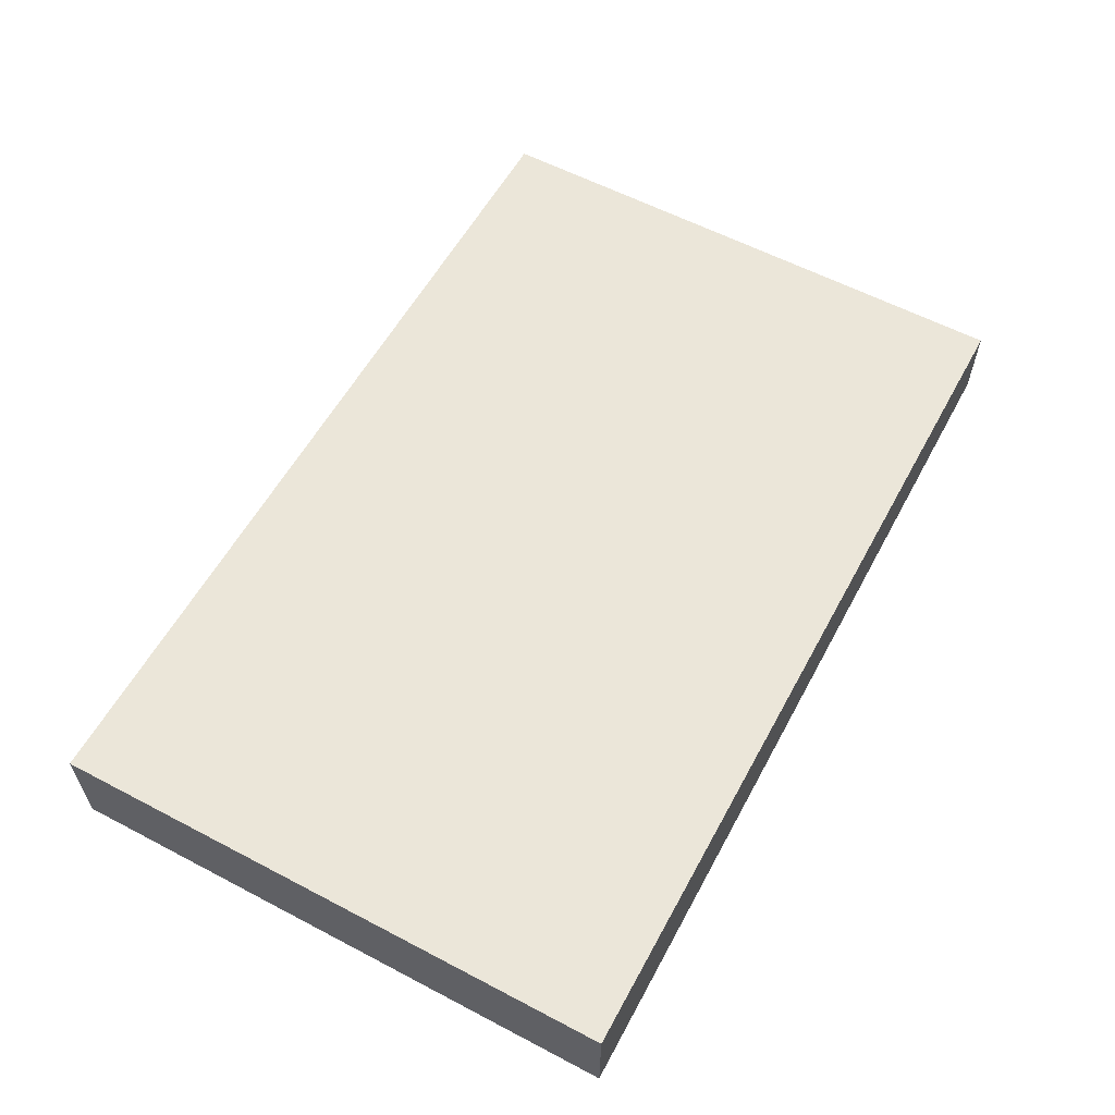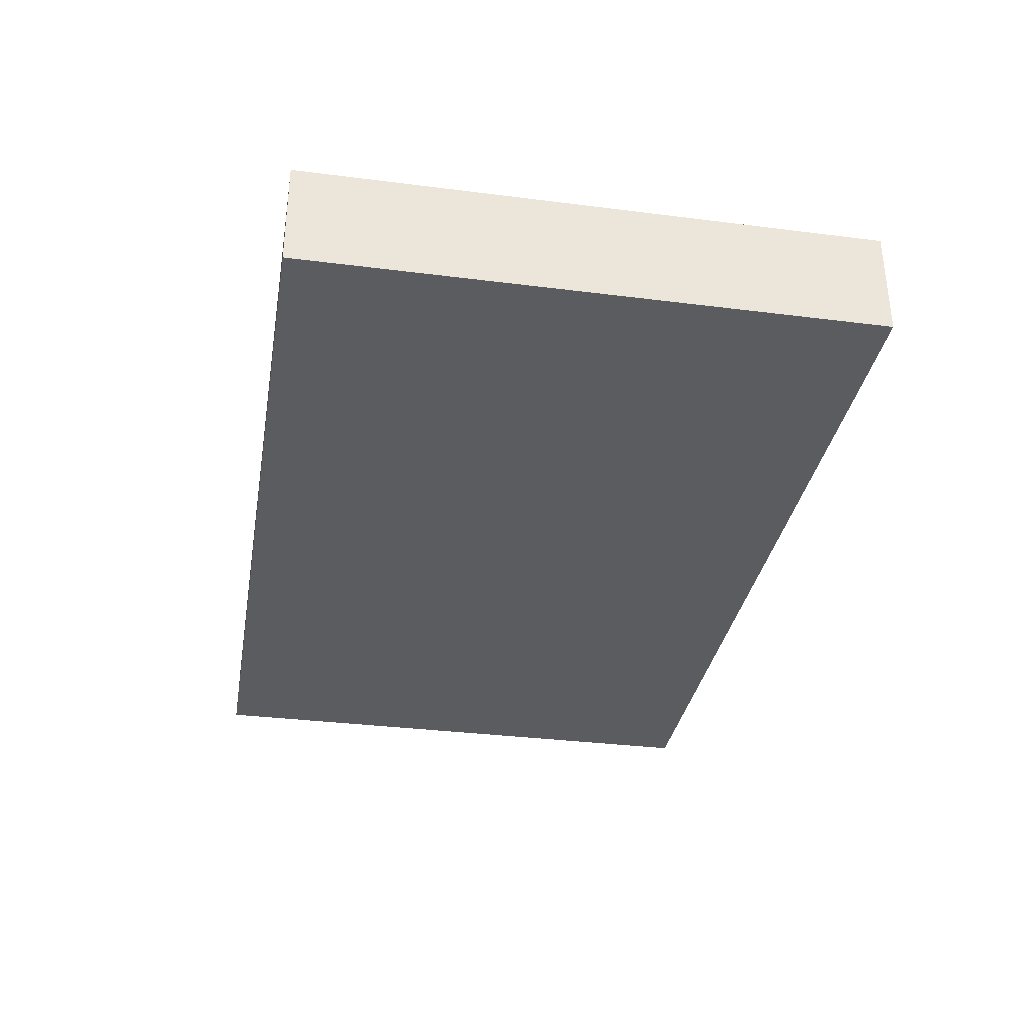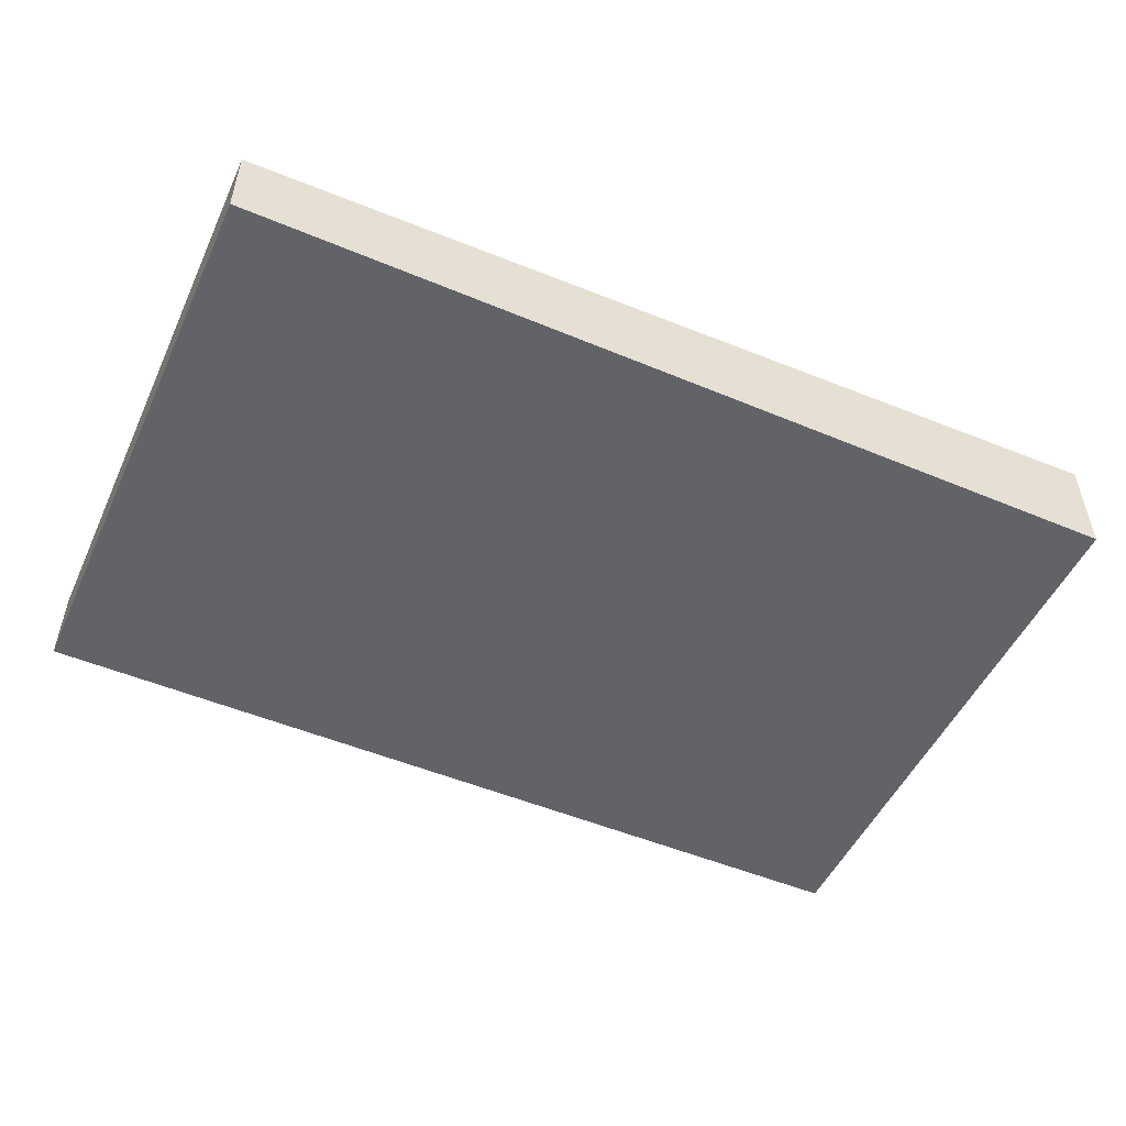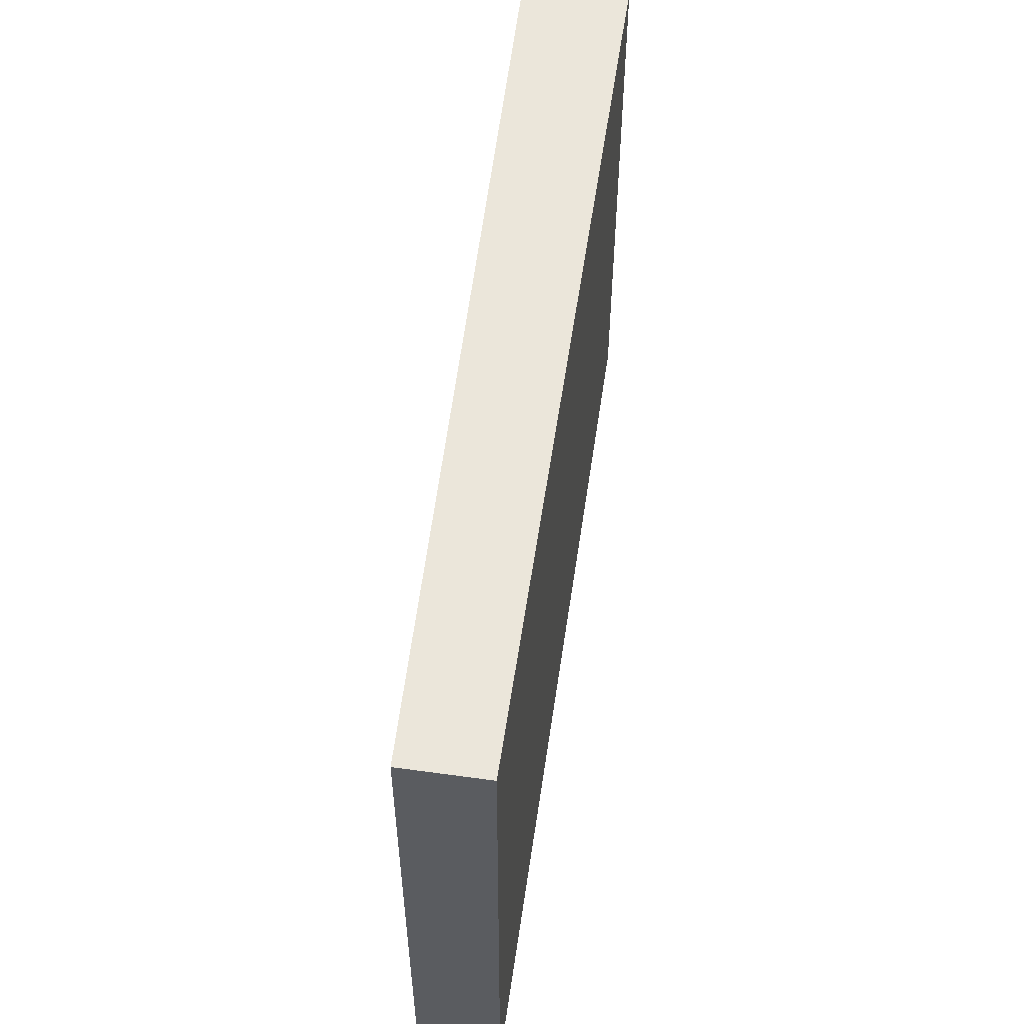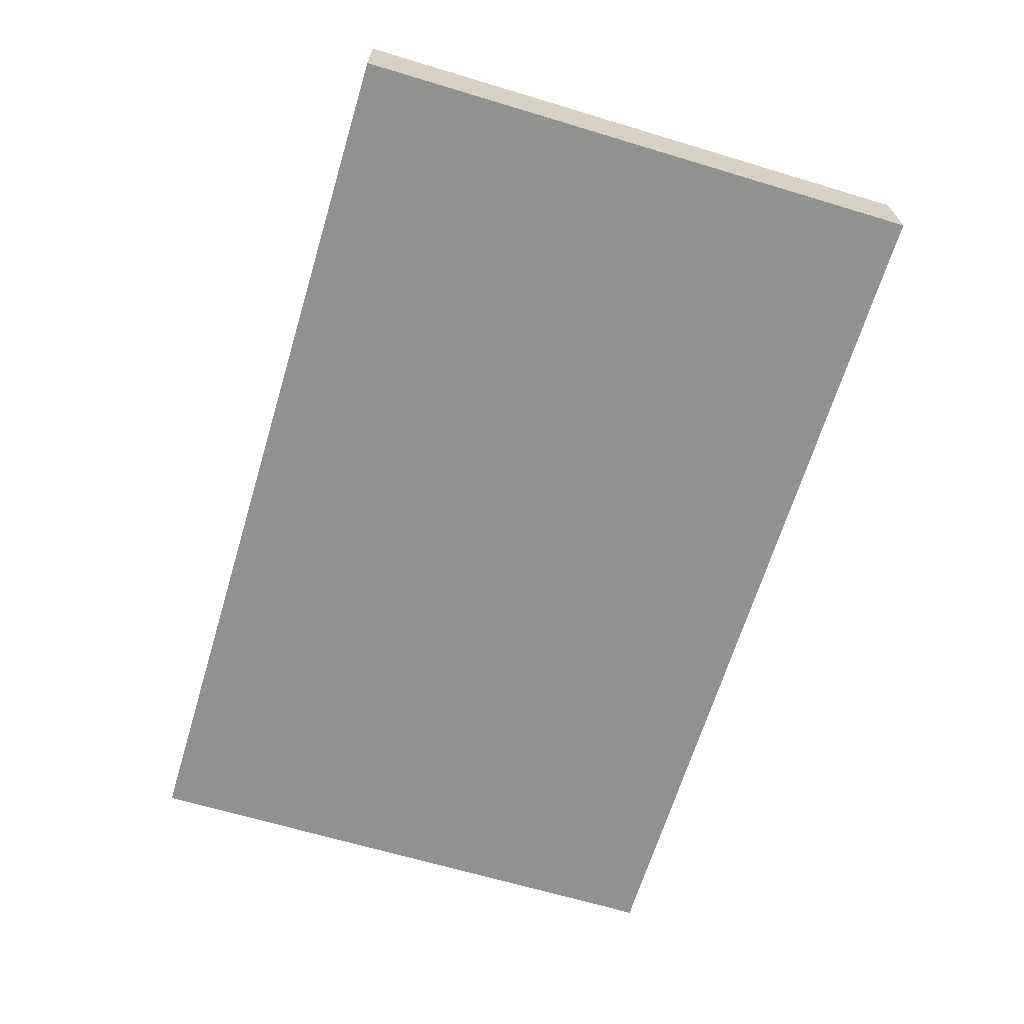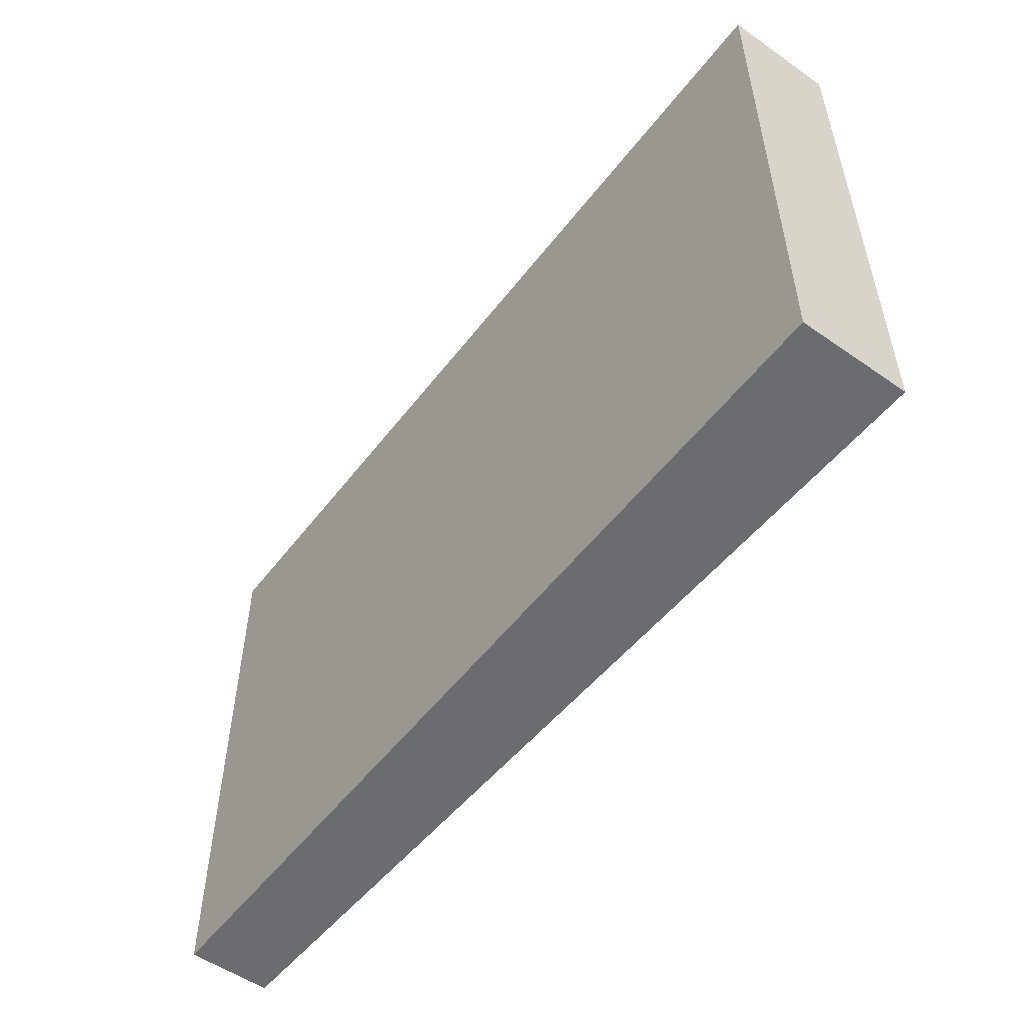
<metadata>
{"format":"obj","ext":"obj","renderer":"f3d","projection":"perspective","resolution":1024,"background":"white","views":[{"elev":59.4,"azim":-61.7,"up":"+Z"},{"elev":-33.7,"azim":-99.8,"up":"+Z"},{"elev":-51.0,"azim":155.5,"up":"+Z"},{"elev":54.7,"azim":98.3,"up":"+Y"},{"elev":-66.0,"azim":73.2,"up":"+Z"},{"elev":-53.7,"azim":-126.7,"up":"+Y"}]}
</metadata>
<code>
v -0.3226 -0.5219 -0.09601
v -0.3226 -0.1235 -0.09601
v -0.3226 -0.5219 -0.171
v 0.3034 -0.5219 -0.114
v -0.3226 -0.1235 -0.171
v 0.3034 -0.1235 -0.114
v 0.3034 -0.5219 -0.171
v 0.3034 -0.1235 -0.171
f 2 8 5
f 4 8 6
f 4 7 8
f 3 8 7
f 3 5 8
f 2 6 8
f 1 4 6
f 1 7 4
f 1 3 7
f 1 5 3
f 1 2 5
f 1 6 2

</code>
